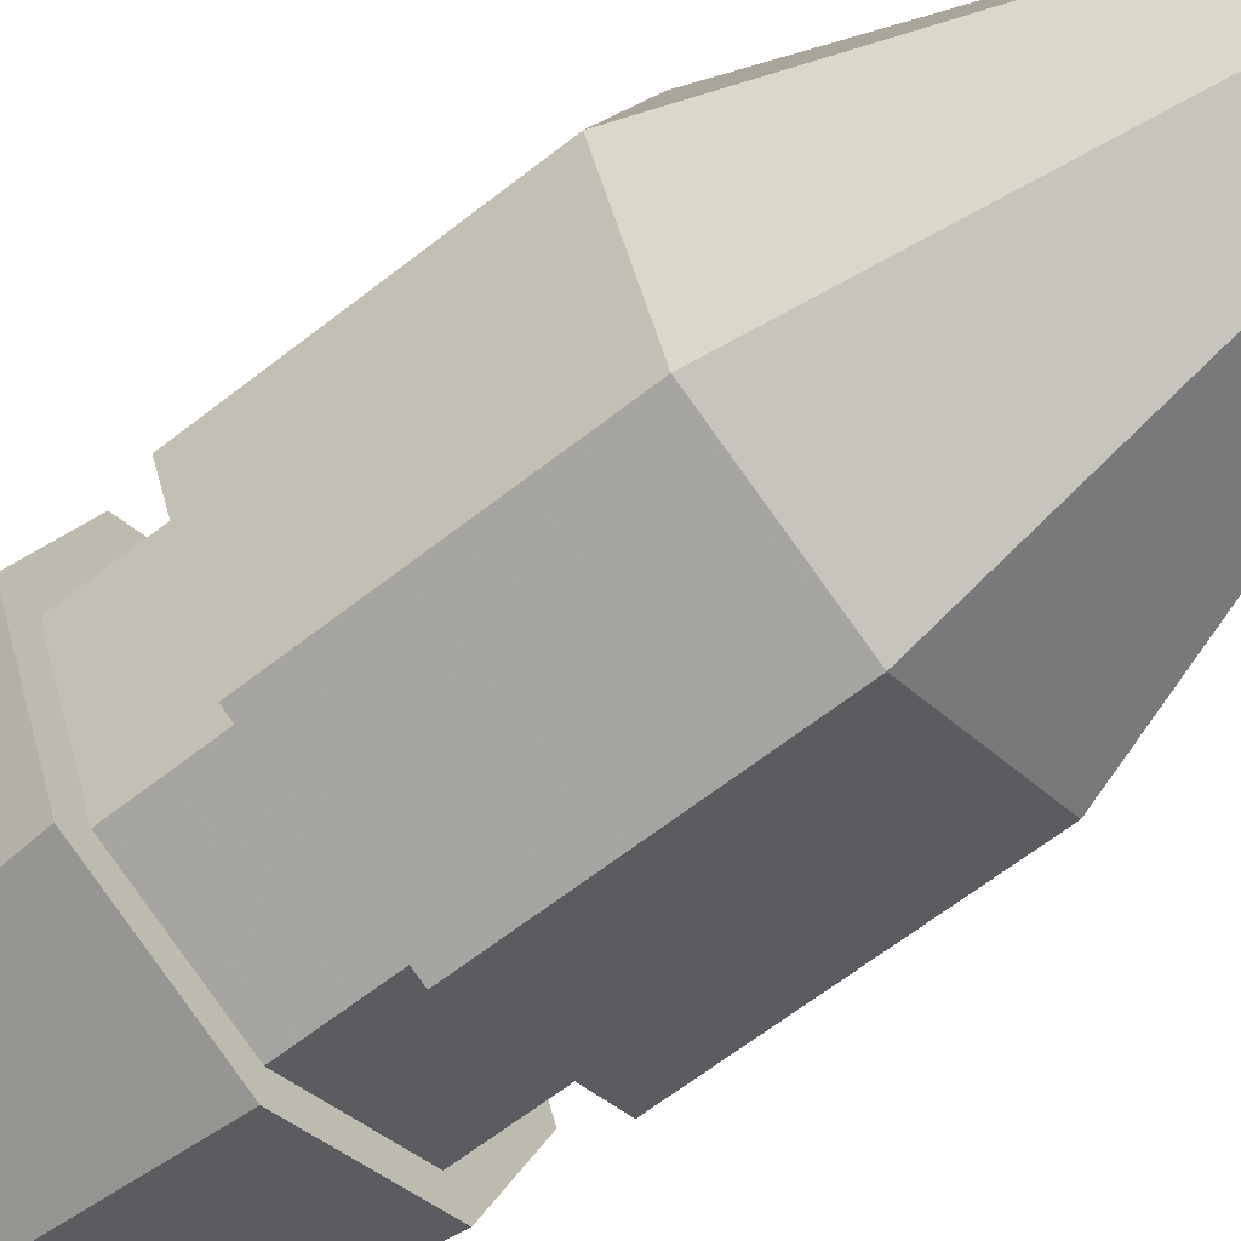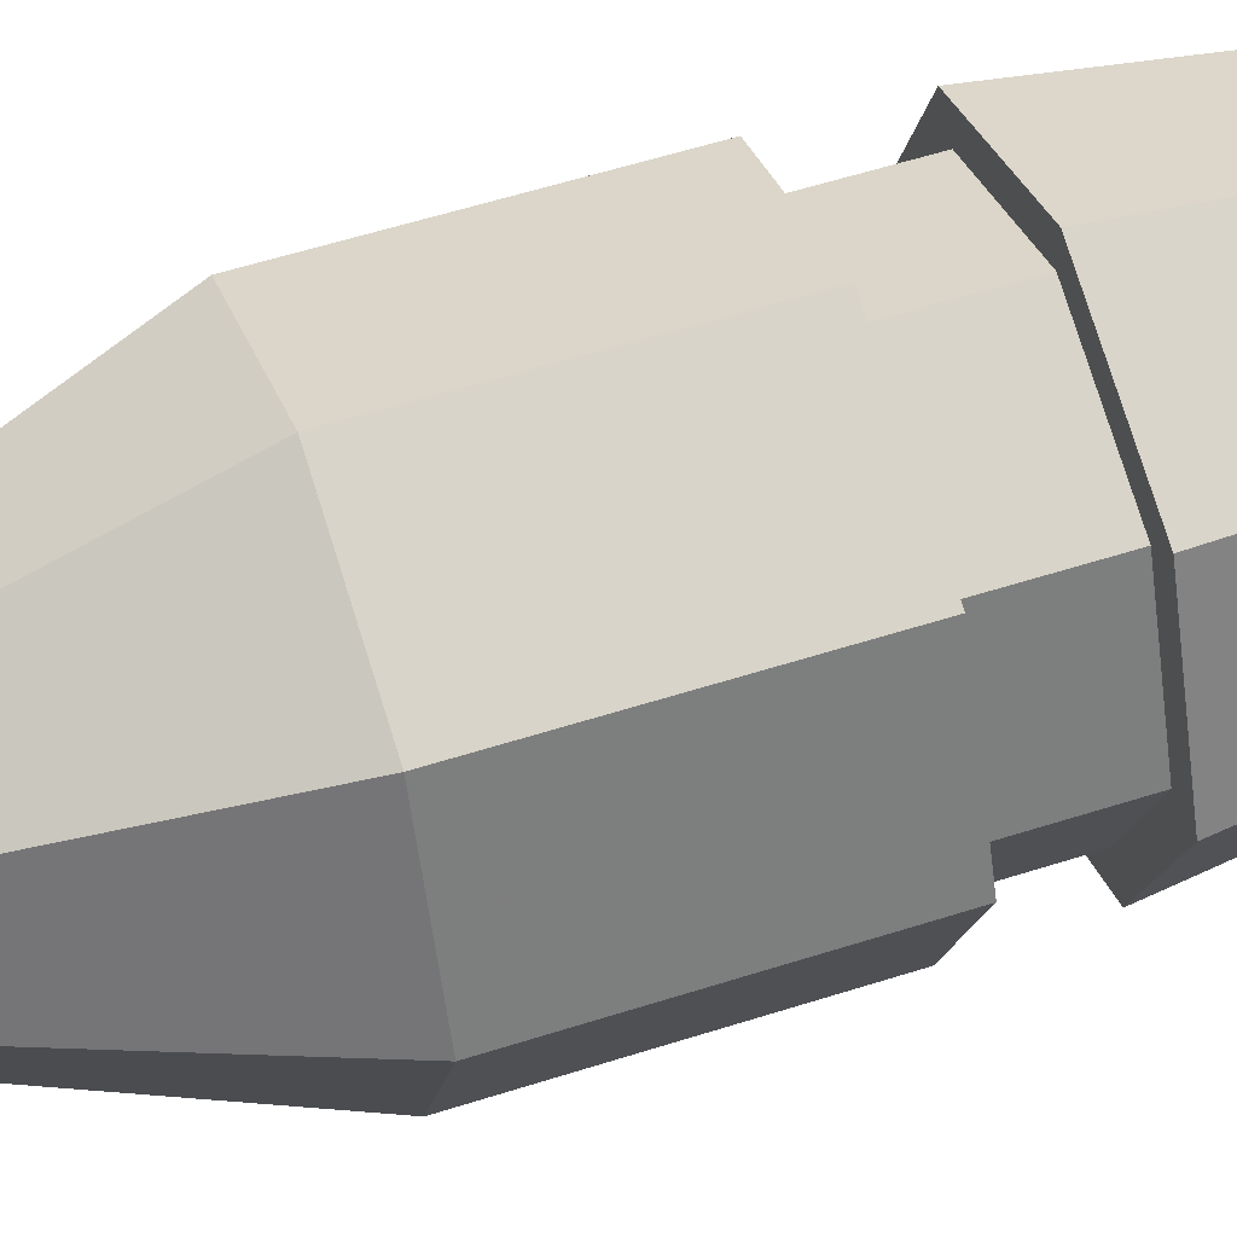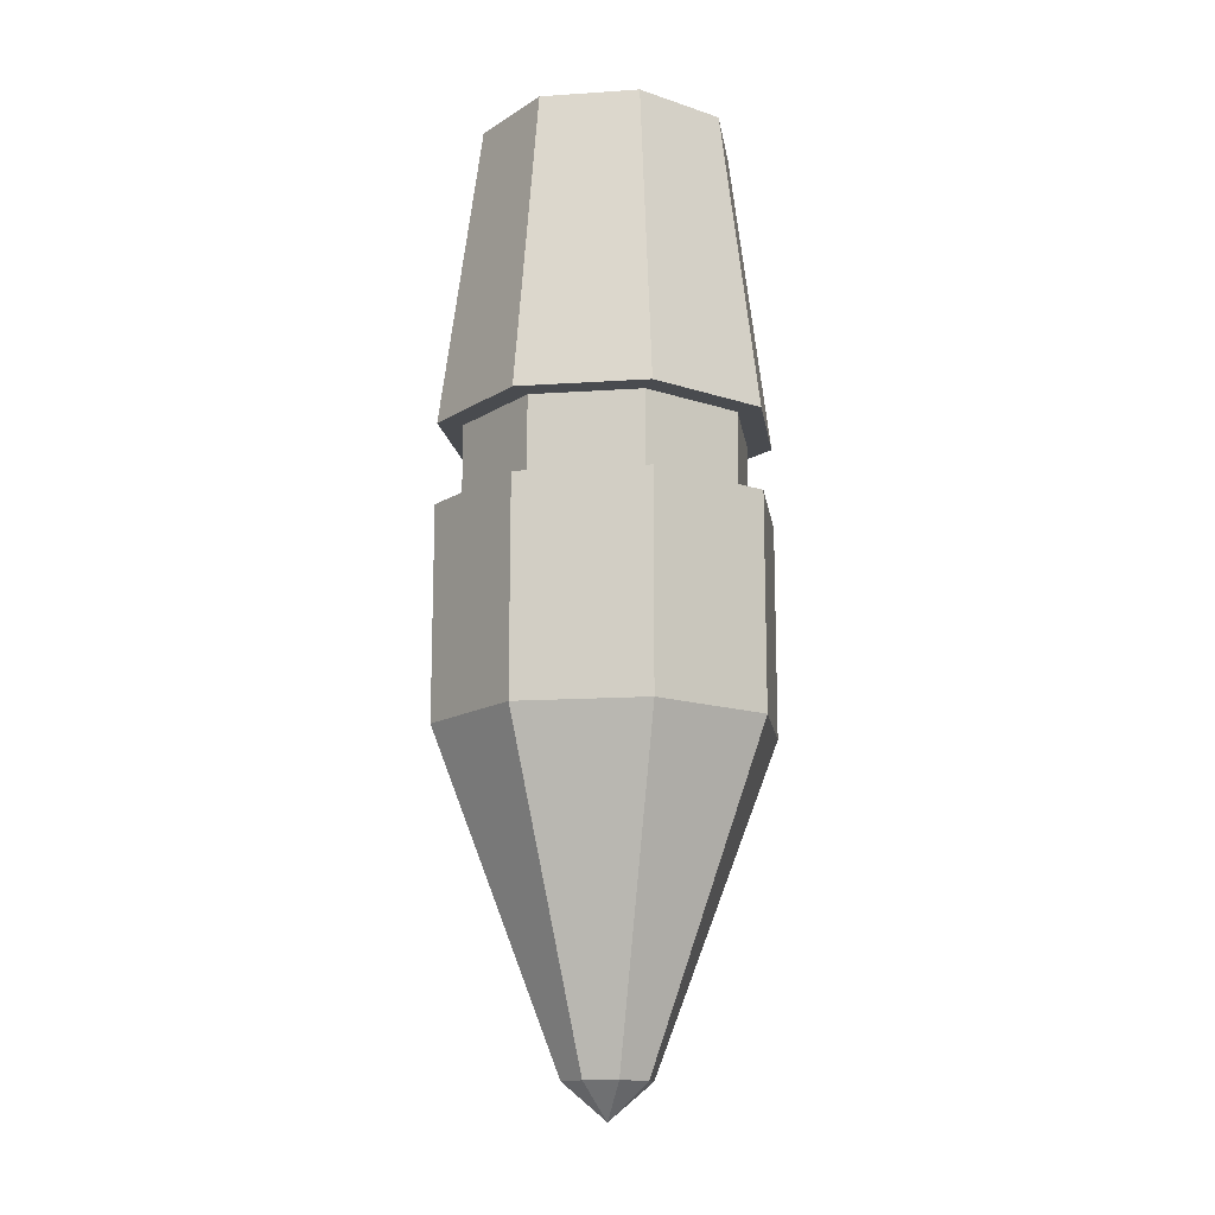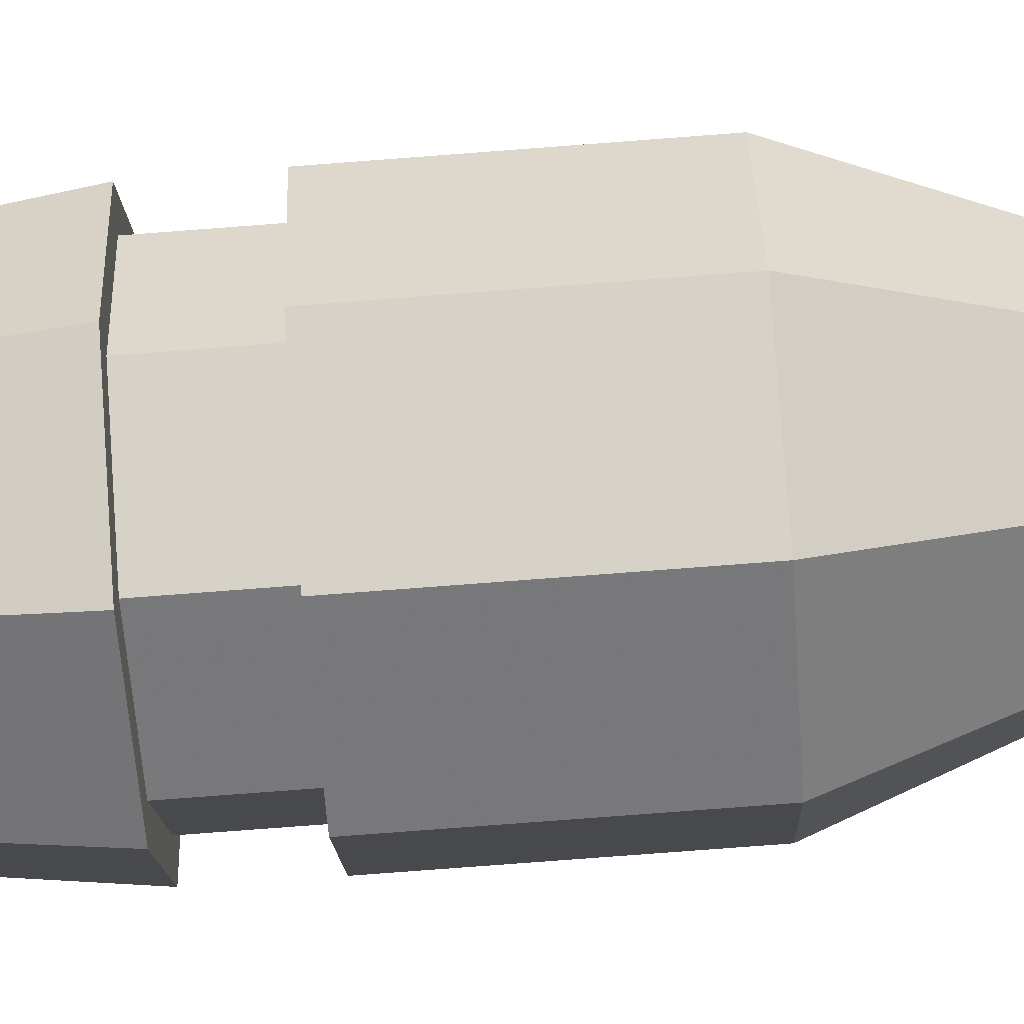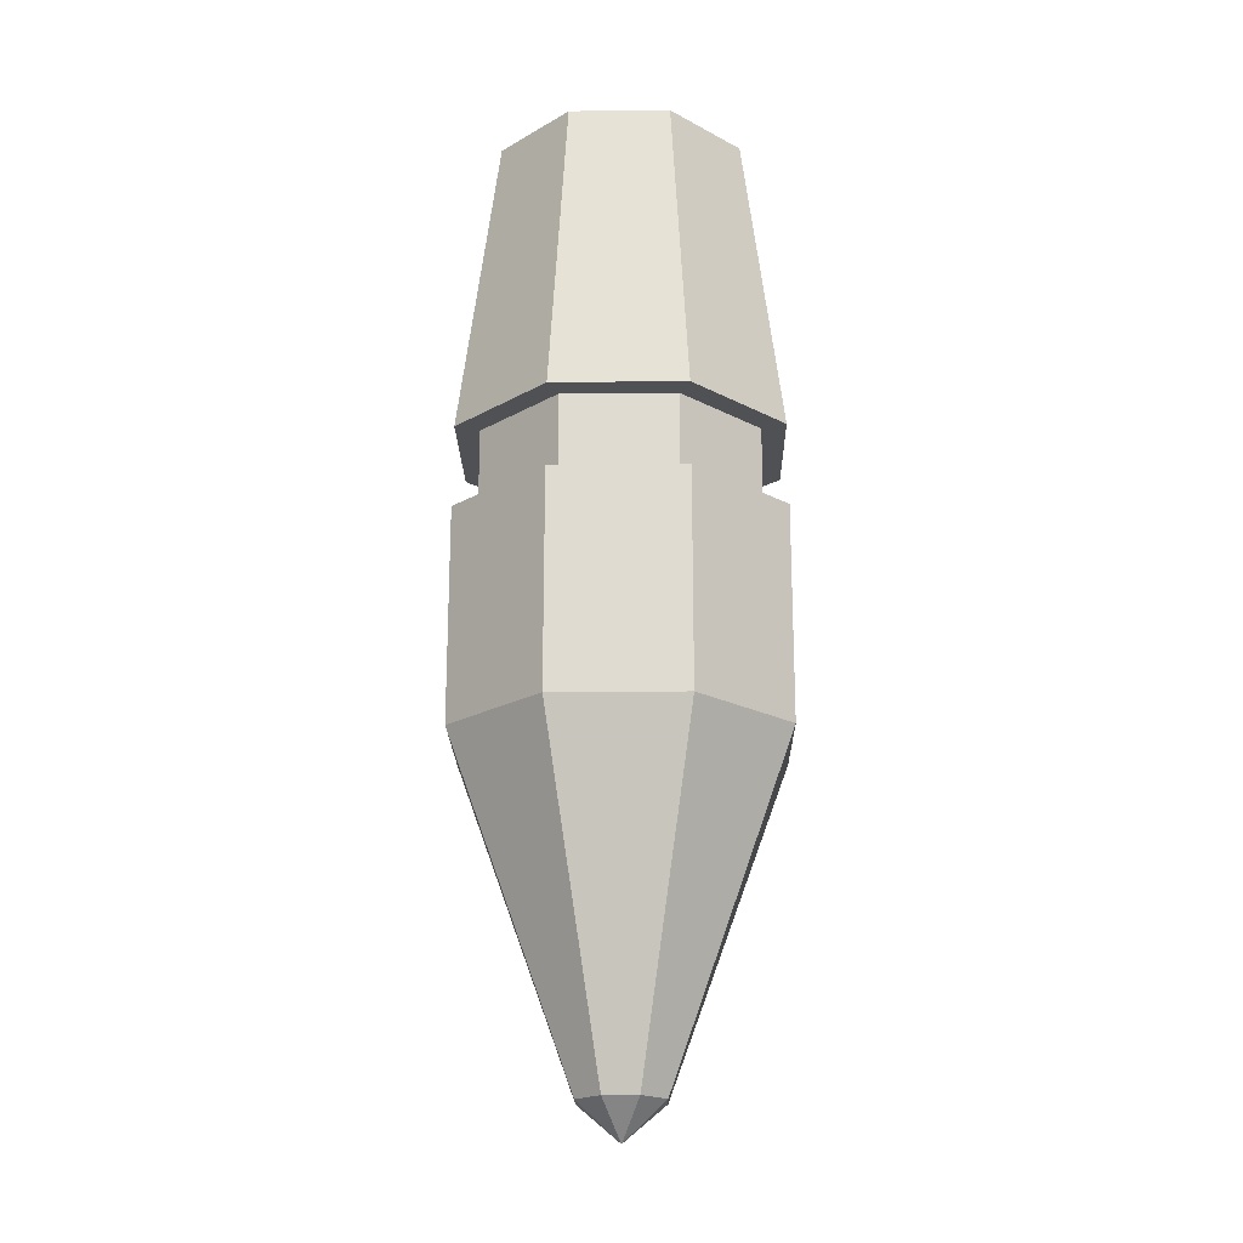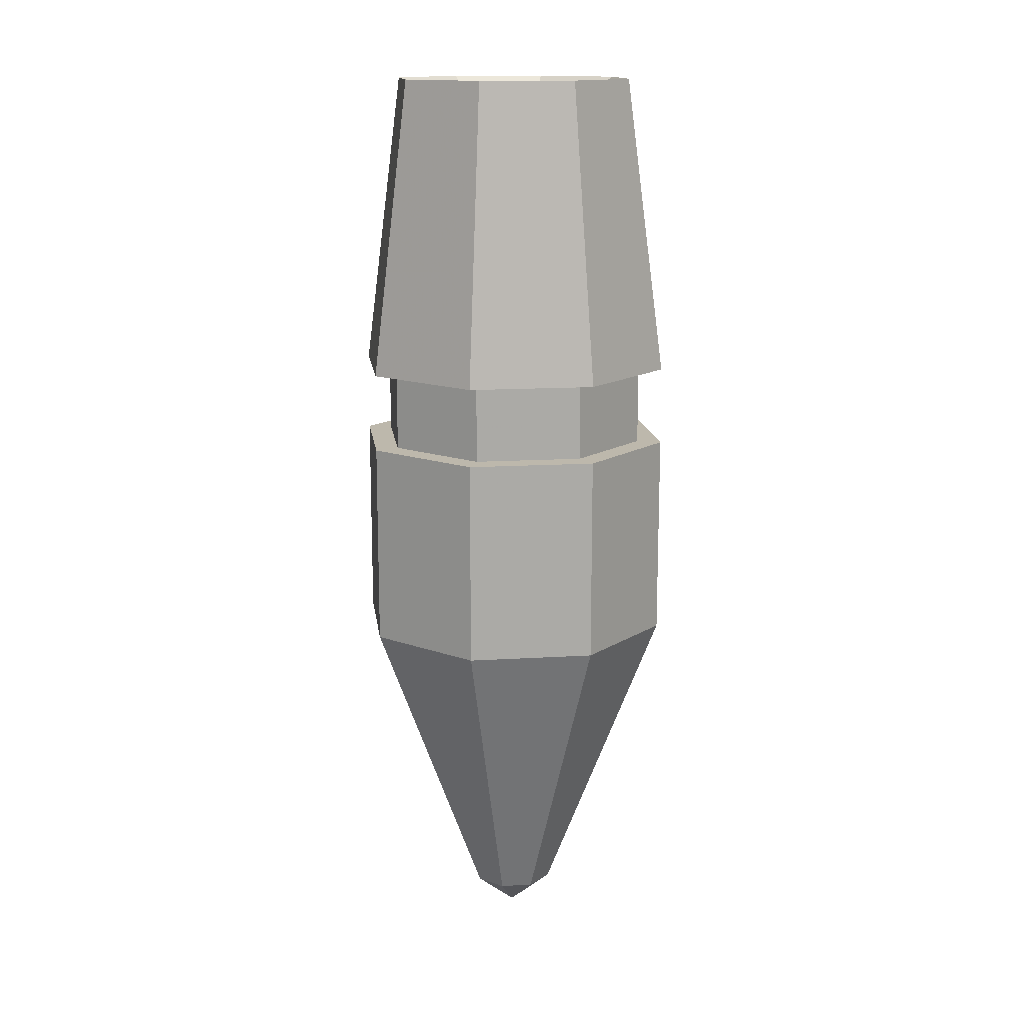
<metadata>
{"format":"obj","ext":"obj","renderer":"f3d","projection":"perspective","resolution":1024,"background":"white","views":[{"elev":-60.0,"azim":129.4,"up":"+Y"},{"elev":54.3,"azim":-109.0,"up":"+Y"},{"elev":-14.1,"azim":76.0,"up":"+Z"},{"elev":-79.9,"azim":94.3,"up":"+Y"},{"elev":-20.2,"azim":158.5,"up":"+Z"},{"elev":14.7,"azim":150.0,"up":"+Z"}]}
</metadata>
<code>
o Cylinder
v -0.6979 0.6979 0.5302
v -0.6979 0.6979 -0.7071
v -0.1809 0.1809 -2.591
v -0.591 0.591 0.5302
v -0.591 0.591 1.004
v -0.6952 0.6952 1.004
v -0.526 0.526 2.802
v -0.2737 0.2737 2.512
v -0 0.987 0.5302
v 0 0.987 -0.7071
v 0.6979 0.6979 0.5302
v 0.6979 0.6979 -0.7071
v 0 0.2558 -2.591
v 0.1809 0.1809 -2.591
v 0.591 0.591 0.5302
v -0 0.8359 0.5302
v 0.591 0.591 1.004
v 0.6952 0.6952 1.004
v 0.526 0.526 2.802
v 0.2737 0.2737 2.512
v -0 0.3871 2.512
v -0 0.8359 1.004
v -0 0.9832 1.004
v -0 0.7439 2.802
v -0.6979 -0.6979 0.5302
v -0.6979 -0.6979 -0.7071
v -0.987 0 0.5302
v -0.987 0 -0.7071
v -0.1809 -0.1809 -2.591
v -0.2558 0 -2.591
v -0.591 -0.591 0.5302
v -0.591 -0.591 1.004
v -0.6952 -0.6952 1.004
v -0.526 -0.526 2.802
v -0.3871 -0 2.512
v -0.2737 -0.2737 2.512
v -0.8359 -0 0.5302
v -0.8359 -0 1.004
v -0.9832 -0 1.004
v -0.7439 -0 2.802
v -0 -0.987 0.5302
v 0 -0.987 -0.7071
v 0.6979 -0.6979 0.5302
v 0.6979 -0.6979 -0.7071
v 0.987 0 0.5302
v 0.987 0 -0.7071
v 0 -0.2558 -2.591
v 0.1809 -0.1809 -2.591
v 0.2558 0 -2.591
v 0.591 -0.591 0.5302
v -0 -0.8359 0.5302
v 0.591 -0.591 1.004
v 0.6952 -0.6952 1.004
v 0.526 -0.526 2.802
v 0.3871 -0 2.512
v 0.2737 -0.2737 2.512
v -0 -0.3871 2.512
v 0.8359 -0 0.5302
v 0 0 -2.802
v -0 -0.8359 1.004
v 0.8359 -0 1.004
v -0 -0.9832 1.004
v 0.9832 -0 1.004
v -0 -0.7439 2.802
v 0.7439 -0 2.802
v -0 -0 2.512
f 2 1 9 10
f 1 2 28 27
f 4 37 38 5
f 28 2 3 30
f 2 10 13 3
f 16 4 5 22
f 22 5 6 23
f 9 1 4 16
f 1 27 37 4
f 30 3 59
f 3 13 59
f 5 38 39 6
f 23 6 7 24
f 6 39 40 7
f 24 7 8 21
f 7 40 35 8
f 21 8 66
f 8 35 66
f 9 11 12 10
f 11 45 46 12
f 15 17 61 58
f 46 49 14 12
f 12 14 13 10
f 16 22 17 15
f 22 23 18 17
f 9 16 15 11
f 11 15 58 45
f 49 59 14
f 14 59 13
f 17 18 63 61
f 23 24 19 18
f 18 19 65 63
f 24 21 20 19
f 19 20 55 65
f 21 66 20
f 20 66 55
f 41 25 26 42
f 25 27 28 26
f 31 32 38 37
f 28 30 29 26
f 26 29 47 42
f 51 60 32 31
f 60 62 33 32
f 41 51 31 25
f 25 31 37 27
f 30 59 29
f 29 59 47
f 32 33 39 38
f 62 64 34 33
f 33 34 40 39
f 64 57 36 34
f 34 36 35 40
f 57 66 36
f 36 66 35
f 41 42 44 43
f 43 44 46 45
f 50 58 61 52
f 46 44 48 49
f 44 42 47 48
f 51 50 52 60
f 60 52 53 62
f 41 43 50 51
f 43 45 58 50
f 49 48 59
f 48 47 59
f 52 61 63 53
f 62 53 54 64
f 53 63 65 54
f 64 54 56 57
f 54 65 55 56
f 57 56 66
f 56 55 66

</code>
